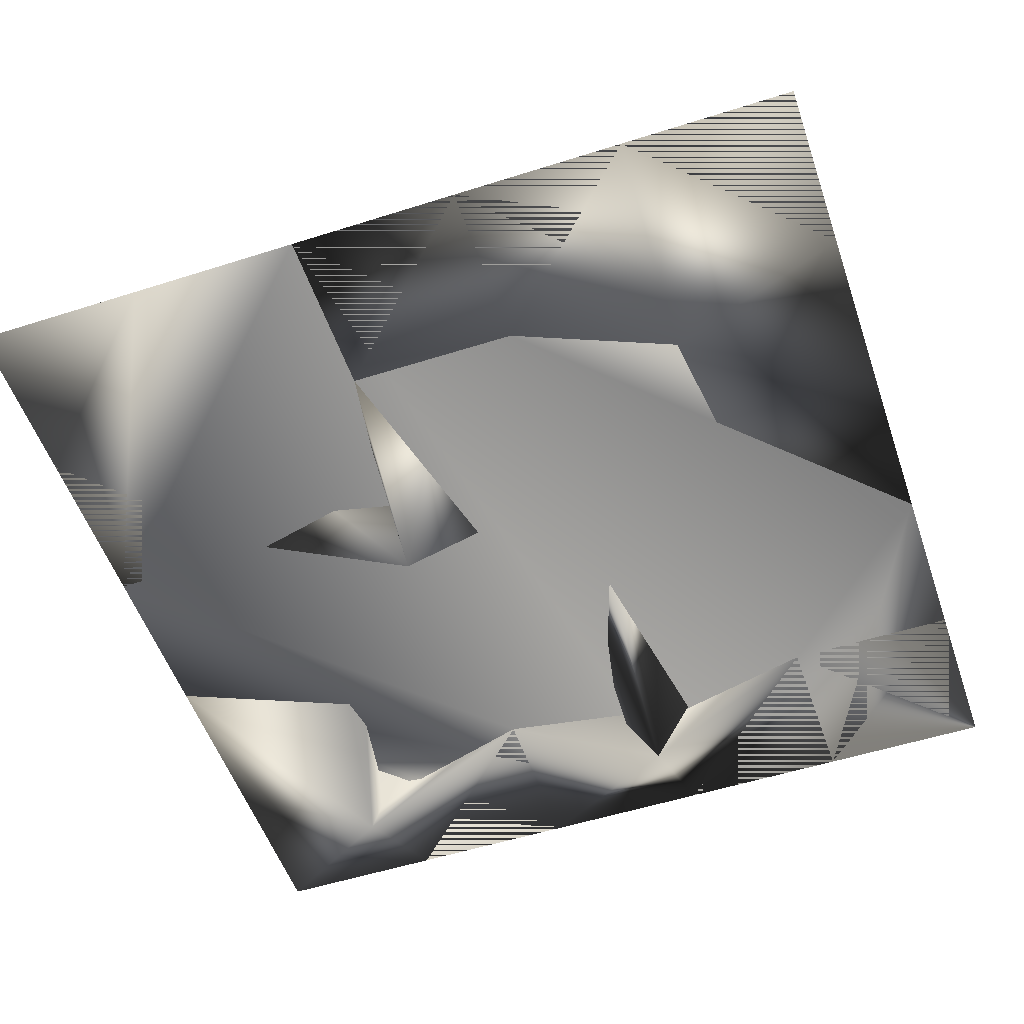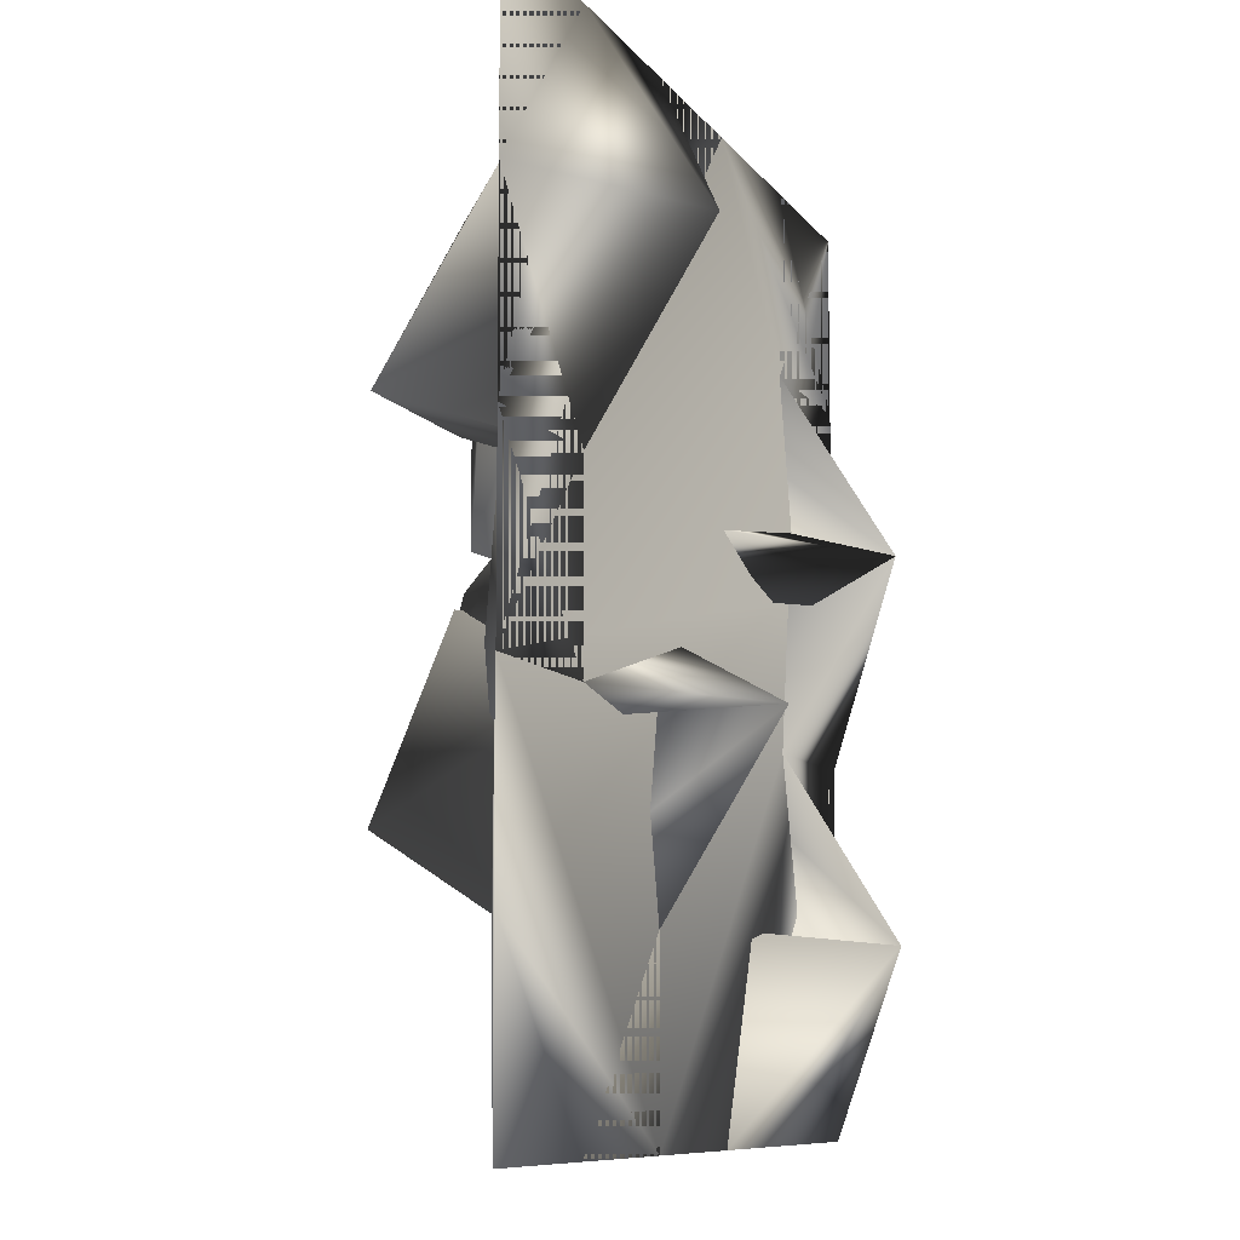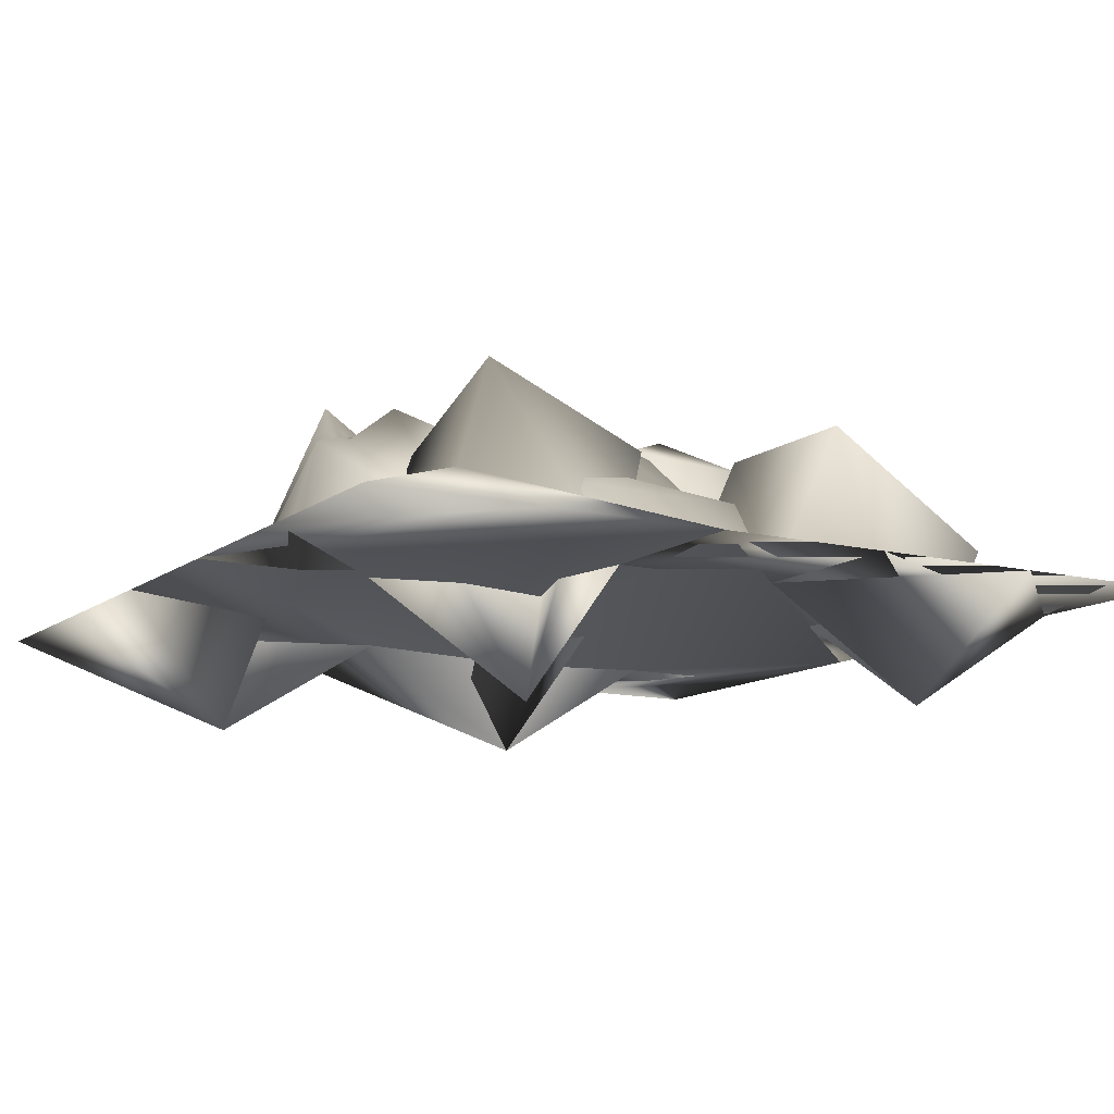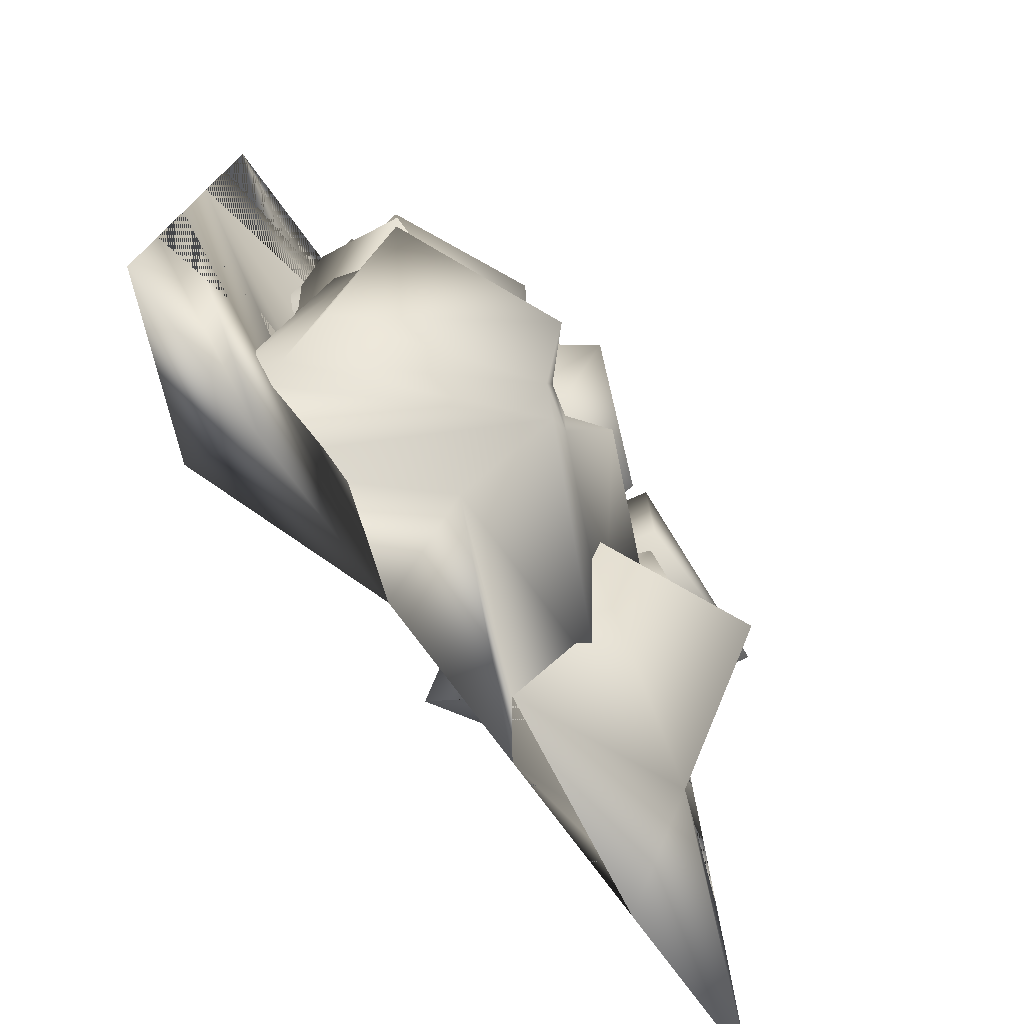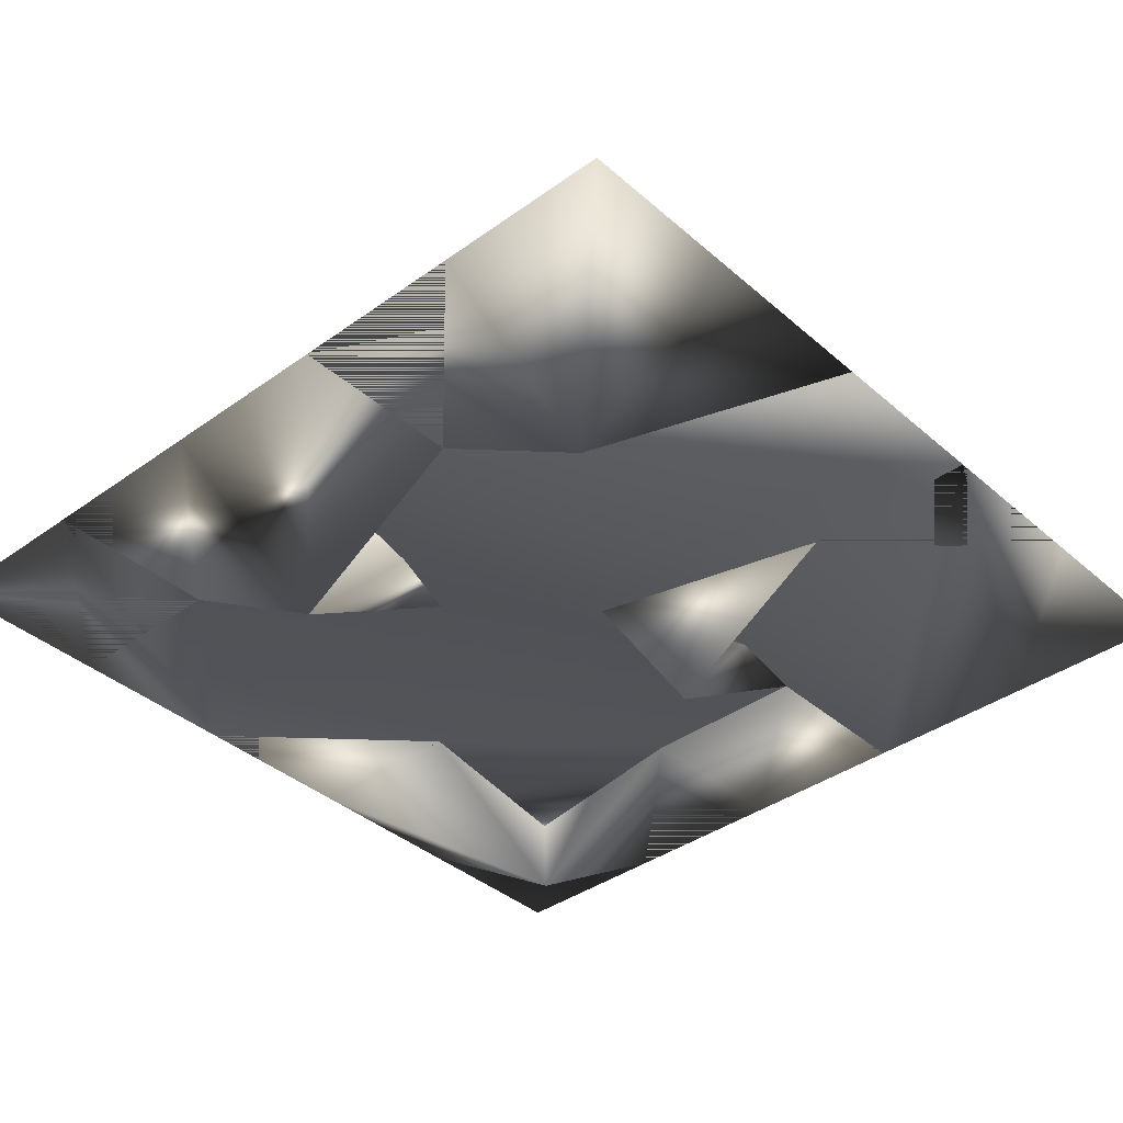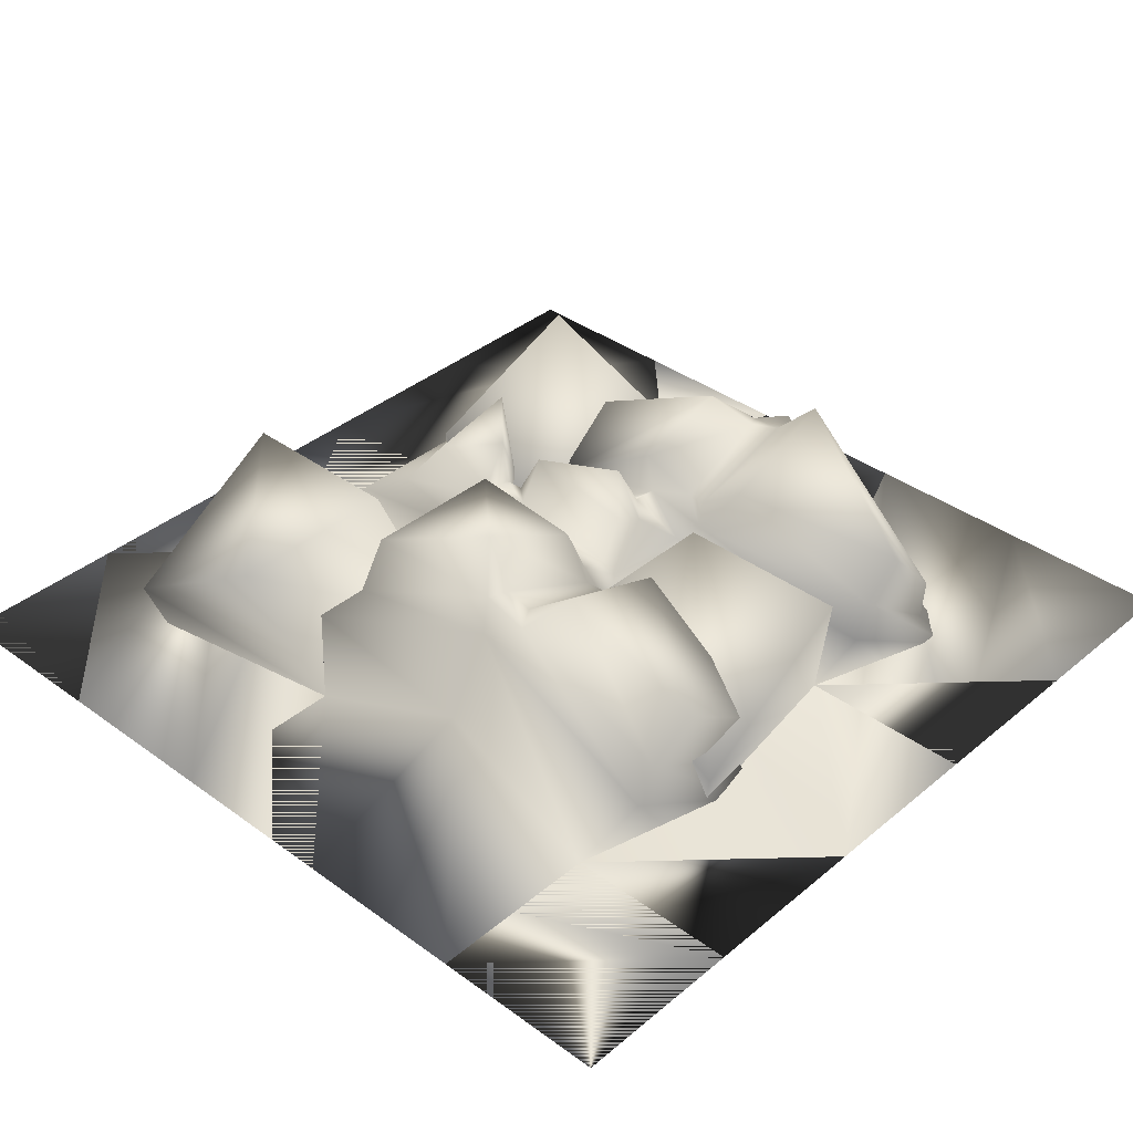
<metadata>
{"format":"obj","ext":"obj","renderer":"f3d","projection":"perspective","resolution":1024,"background":"white","views":[{"elev":-53.5,"azim":-71.2,"up":"+Y"},{"elev":-8.7,"azim":-70.6,"up":"+Z"},{"elev":-11.8,"azim":-120.6,"up":"+Y"},{"elev":-75.8,"azim":126.3,"up":"+Z"},{"elev":-38.3,"azim":132.3,"up":"+Y"},{"elev":37.2,"azim":43.1,"up":"+Y"}]}
</metadata>
<code>
o grid1
v -0.5 0 -0.5
v 0.5 0 -0.5
v -0.5 0 0.5
v 0.5 0 0.5
v -0.3 0 0.5
v -0.3 0 -0.5
v -0.1 0 -0.5
v -0.1 0 0.5
v 0.1 0 0.5
v 0.1 0 -0.5
v 0.3 0 -0.5
v 0.3 0 0.5
v 0.3 -0.123 -0.3
v 0.1064 0.08485 -0.2936
v -0.1 0 -0.3
v -0.2939 0.08489 -0.2939
v 0.5 0 -0.3
v -0.5 0 -0.3
v -0.5 0 -0.1
v 0.5 0 -0.1
v -0.3 0 -0.1
v -0.1 -0.123 -0.1
v 0.1 0 -0.1
v 0.3 0 -0.1
v 0.3 -0.123 0.1
v 0.1 0 0.1
v -0.1 0 0.1
v -0.3 0 0.1
v 0.5 0 0.1
v -0.5 0 0.1
v -0.5 0 0.3
v 0.5 0 0.3
v -0.3 -0.123 0.3
v -0.1 0 0.3
v 0.1061 0.08489 0.2939
v 0.3 0 0.3
v -0.3541 0.05294 0.3541
v -0.1541 0.1759 0.3541
v -0.1541 0.1759 0.1541
v -0.3541 0.1759 0.1541
v 0.1541 0.1759 0.1541
v 0.3541 0.05294 0.1541
v 0.3541 0.1759 -0.04589
v 0.1541 0.1759 -0.04589
v -0.218 0.1529 -0.01803
v -0.01803 0.02988 -0.01803
v -0.01803 0.1529 -0.218
v -0.2119 0.2378 -0.2119
v 0.1097 0.2061 -0.2691
v -0.1 -0.0008425 -0.08061
v 0.1004 0.1224 -0.0805
v 0.1051 0.09764 0.04431
v -0.1 0.09671 0.04993
v 0.1192 0.1874 0.257
v 0.3428 0.07989 0.2572
v 0.3428 -0.04311 0.05717
v -0.142 0.08079 -0.258
v -0.2717 0.09194 -0.1283
v -0.2717 0.09194 0.07173
v -0.1204 0.09603 0.2796
v 0.3466 0.08844 -0.1078
v 0.3466 -0.03457 -0.3078
v -0.127 0.1611 -0.1812
v -0.09178 0.1166 -0.09699
v 0.04101 0.2035 -0.09479
v 0.04952 0.242 -0.197
v 0.3392 0.07277 0.05751
v 0.1714 0.1718 0.04512
v 0.1799 0.2247 0.1816
v 0.3413 0.1516 0.1772
v -0.0861 0.1837 0.2126
v 0.06585 0.254 0.1919
v 0.05837 0.182 0.06023
v -0.07113 0.1972 0.0614
v 0.3351 0.0786 -0.2581
v 0.1794 0.2687 -0.2266
v 0.1531 0.186 -0.1271
v 0.3555 0.1822 -0.1562
v -0.2069 0.1482 -0.001877
v -0.1264 0.1781 -0.02409
v -0.1358 0.1096 -0.05616
v -0.1976 0.1782 -0.09505
v -0.06179 0.1158 -0.0384
v -0.07467 0.1754 -0.0318
v 0.05552 0.1546 -0.02971
v 0.03961 0.2063 -0.04562
v -0.12 0.1093 -0.2204
v -0.08115 0.05549 -0.1051
v -0.06569 0.07847 -0.08868
v 0.05728 0.1664 -0.08562
v 0.08677 0.1594 -0.1174
v 0.09565 0.2127 -0.2181
v 0.0857 0.2058 -0.2382
v 0.3274 0.01042 0.07032
v 0.1314 0.119 0.05553
v 0.124 0.1368 0.06607
v 0.1333 0.1957 0.201
v 0.1439 0.1882 0.2236
v 0.33 0.1019 0.2197
v -0.09135 0.1257 0.241
v 0.1023 0.2037 0.201
v 0.09163 0.202 0.2221
v 0.09569 0.1378 0.06774
v 0.06777 0.1308 0.04237
v -0.06195 0.1479 0.04306
v -0.07689 0.1315 0.06247
v 0.3236 0.01729 -0.2702
v 0.1312 0.2219 -0.2209
v 0.139 0.2198 -0.2414
v 0.1053 0.154 -0.1199
v 0.1169 0.1347 -0.1028
v 0.3393 0.121 -0.1349
v -0.2376 0.1016 0.03191
v -0.1258 0.1231 0.009472
v -0.1111 0.1357 -0.01416
v -0.1209 0.06997 -0.03848
v -0.1337 0.04713 -0.05479
v -0.2298 0.1226 -0.09691
v -0.07676 0.07272 -0.03062
v -0.05624 0.07618 -0.05289
v -0.06194 0.1401 0.008456
v -0.08998 0.135 -0.01627
v 0.06803 0.1212 0.01006
v 0.08246 0.1072 0.006631
v 0.05497 0.1657 -0.06095
v 0.0693 0.1499 -0.04969
g grid1_grid1_auv
f 1 18 16 6
f 2 11 13 17
f 3 31 5
f 4 32 36 12
f 5 31 30 8
f 5 33 31 3
f 6 16 15 7
f 6 18 1
f 7 15 14 10
f 7 19 18 6
f 8 30 19 9
f 8 34 33 5
f 9 29 32 12
f 9 35 34 8
f 10 14 13 11
f 10 20 29 7
f 11 17 20 10
f 12 32 4
f 12 36 35 9
f 13 62 61 24
f 14 15 57 49
f 15 47 46 22
f 16 18 19 21
f 16 48 47 15
f 17 11 2
f 19 7 29 9
f 20 24 25 29
f 21 45 48 16
f 22 21 58 50
f 22 46 45 21
f 22 50 57 15
f 23 44 43 24
f 23 51 52 26
f 24 20 17 13
f 24 43 42 25
f 24 61 51 23
f 25 42 41 26
f 25 56 55 36
f 26 41 44 23
f 27 39 38 34
f 27 53 59 28
f 28 30 31 33
f 28 40 39 27
f 28 59 58 21
f 30 28 21 19
f 33 37 40 28
f 34 38 37 33
f 34 60 53 27
f 35 54 60 34
f 36 32 29 25
f 36 55 54 35
f 38 39 40 37
f 42 43 44 41
f 46 47 48 45
f 49 62 13 14
f 49 109 107 62
f 50 88 87 57
f 51 126 124 52
f 52 56 25 26
f 52 95 94 56
f 52 104 103 95
f 53 114 113 59
f 54 102 100 60
f 55 99 98 54
f 56 94 99 55
f 57 87 93 49
f 58 118 117 50
f 59 113 118 58
f 60 100 106 53
f 61 112 111 51
f 62 107 112 61
f 63 87 88 64
f 64 65 66 63
f 64 89 90 65
f 65 91 92 66
f 66 93 87 63
f 67 94 95 68
f 68 69 70 67
f 68 96 97 69
f 69 98 99 70
f 70 99 94 67
f 71 100 102 72
f 72 73 74 71
f 72 101 103 73
f 73 104 105 74
f 74 106 100 71
f 75 107 109 76
f 76 77 78 75
f 76 108 110 77
f 77 111 112 78
f 78 112 107 75
f 79 113 114 80
f 80 81 82 79
f 80 115 116 81
f 81 117 118 82
f 82 118 113 79
f 83 119 122 84
f 84 85 86 83
f 84 121 123 85
f 85 124 126 86
f 86 125 120 83
f 88 89 64
f 89 119 120
f 90 89 120 125
f 90 91 65
f 91 111 110
f 92 91 110 108
f 92 93 66
f 93 108 109 49
f 95 96 68
f 96 95 103
f 97 96 103 101
f 97 98 69
f 98 102 54
f 101 102 98 97
f 102 101 72
f 103 104 73
f 105 104 123 121
f 105 106 74
f 106 105 53
f 108 93 92
f 109 108 76
f 110 111 77
f 111 91 90 51
f 114 115 80
f 115 114 121 122
f 116 115 122 119
f 116 117 81
f 117 116 88 50
f 119 89 88 116
f 120 119 83
f 121 114 53 105
f 122 121 84
f 123 124 85
f 124 123 104 52
f 125 126 51 90
f 126 125 86

</code>
